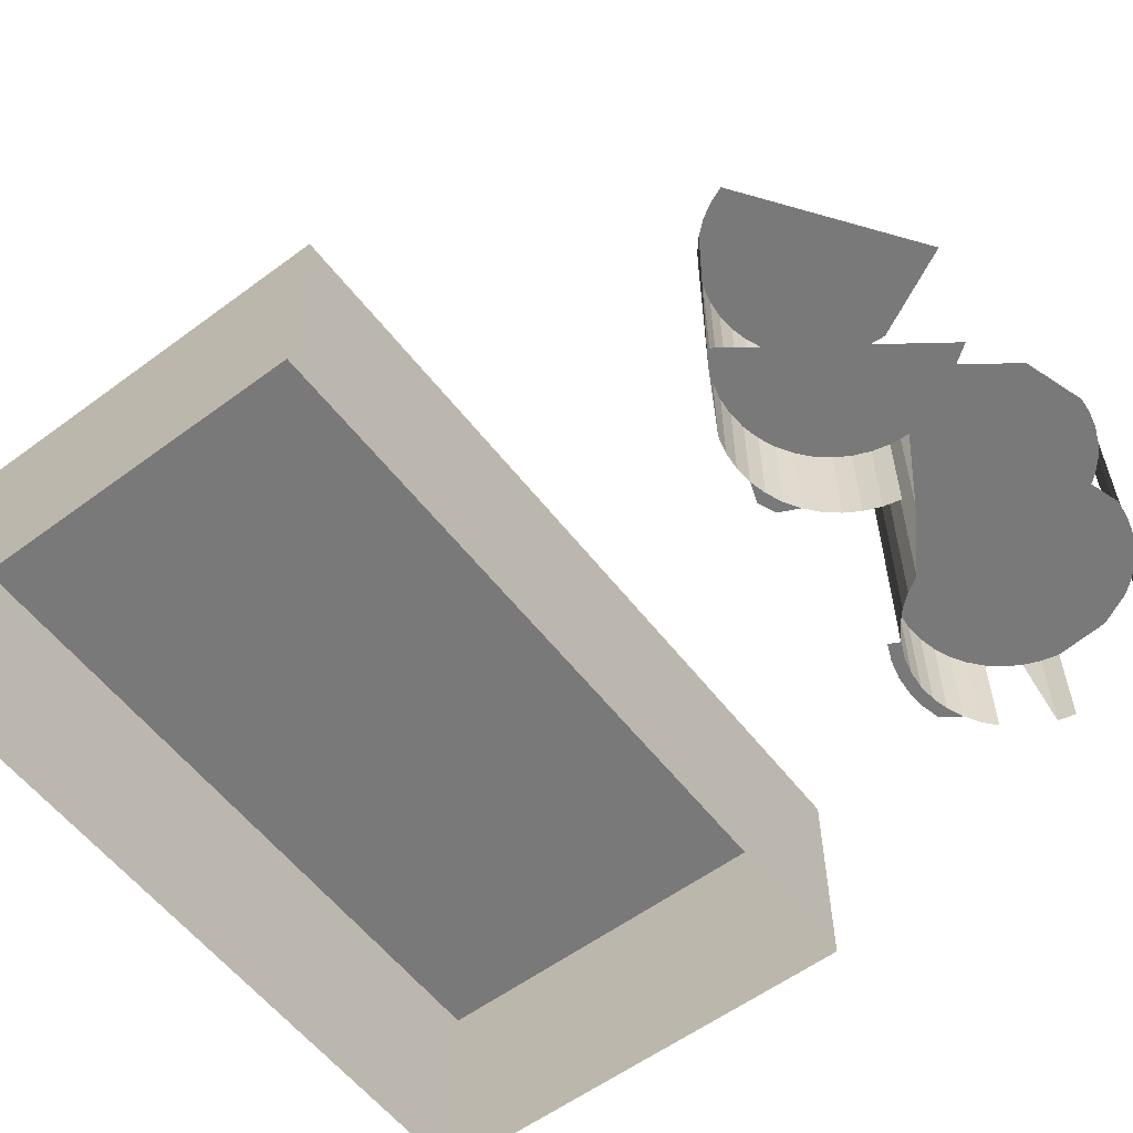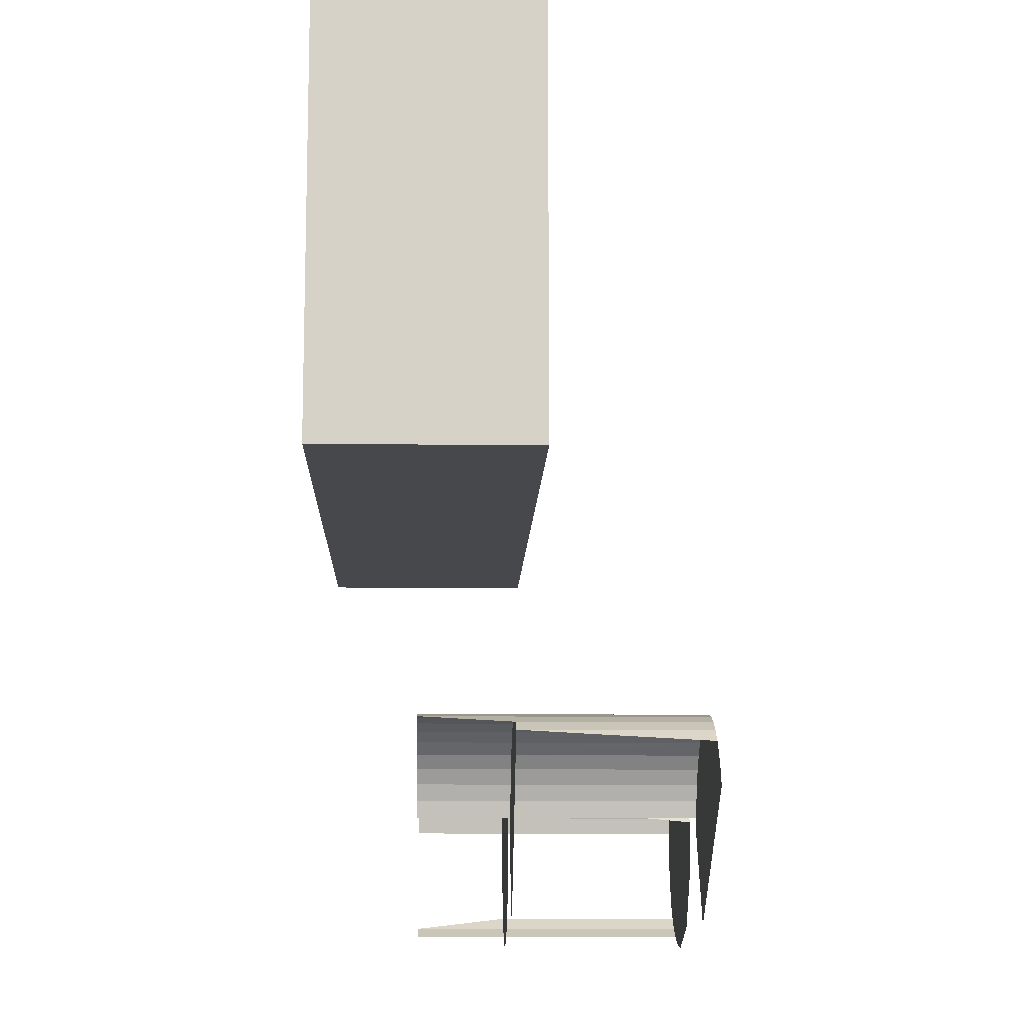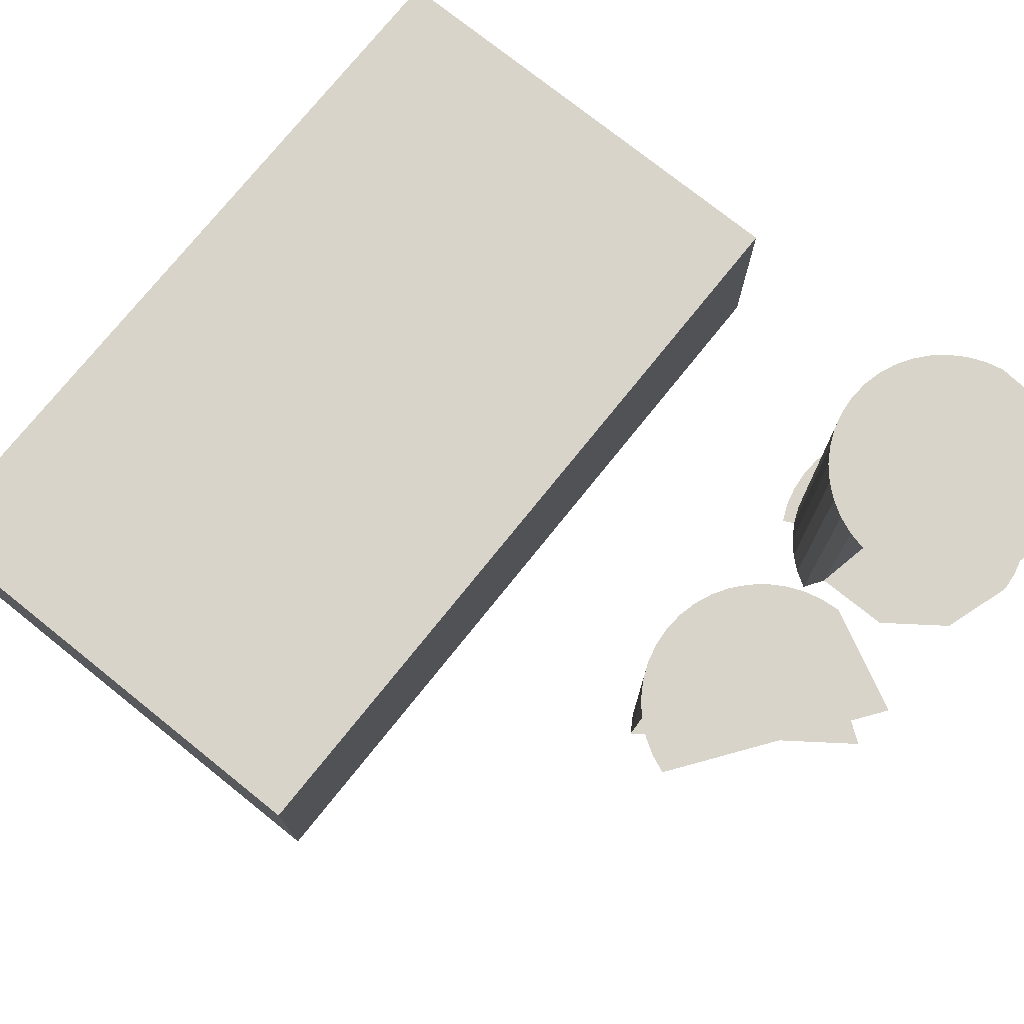
<metadata>
{"format":"obj","ext":"obj","renderer":"f3d","projection":"perspective","resolution":1024,"background":"white","views":[{"elev":-57.8,"azim":-52.5,"up":"+Z"},{"elev":-11.1,"azim":-91.9,"up":"+Y"},{"elev":75.2,"azim":-51.3,"up":"+Z"}]}
</metadata>
<code>
o LM_D_pf_seg1_UnderPF
v 40.89 801.6 -32.98
v -53.22 801.6 -32.98
v -53.22 801.6 -7
v 40.89 746 -32.98
v 40.89 801.6 -32.98
v 40.89 801.6 -7
v 40.89 801.6 -7
v 40.89 746 -7
v 40.89 746 -7
v 40.89 801.6 -7
v -53.22 801.6 -7
v -53.22 801.6 -7
v -53.22 801.6 -32.98
v -53.22 746 -7
v -53.22 746 -32.98
v -53.22 746 -32.98
v 40.89 746 -32.98
v 40.89 746 -7
v -53.22 746 -7
v -53.22 746 -7
v 28.42 721.5 -21.05
v 28.87 722.9 -21.05
v 26.54 723.4 -21.05
v 24.16 722.1 -21.05
v 26.54 723.4 -21.05
v 24.15 723.6 -21.05
v 26.54 723.4 -21.05
v 26.31 722 -21.05
v 28.42 721.5 -21.05
v 26.54 723.4 -21.05
v 24.16 722.1 -21.05
v 26.31 722 -21.05
v 28.42 721.5 -21.05
v 30.42 720.6 -21.05
v 28.87 722.9 -21.05
v 22 722 -21.05
v 24.15 723.6 -21.05
v 21.77 723.4 -21.05
v 24.16 722.1 -21.05
v 24.15 723.6 -21.05
v 22 722 -21.05
v 22 722 -21.05
v 21.77 723.4 -21.05
v 19.44 722.9 -21.05
v 19.9 721.5 -21.05
v 22 722 -21.05
v 19.44 722.9 -21.05
v 19.9 721.5 -21.05
v 19.44 722.9 -21.05
v 17.23 722 -21.05
v 17.23 722 -21.05
v 17.9 720.6 -21.05
v 19.9 721.5 -21.05
v 28.42 721.5 -9.283
v 28.42 721.5 -21.05
v 26.31 722 -21.05
v 24.16 722.1 -21.05
v 24.16 722.1 -9.283
v 26.31 722 -21.05
v 30.42 720.6 -9.283
v 30.42 720.6 -21.05
v 28.42 721.5 -21.05
v 30.42 720.6 -21.05
v 30.42 720.6 -9.283
v 32.26 719.5 -21.05
v 22 722 -21.05
v 22 722 -9.283
v 24.16 722.1 -21.05
v 32.26 719.5 -21.05
v 32.26 719.5 -9.283
v 33.91 718.1 -21.05
v 19.9 721.5 -21.05
v 19.9 721.5 -9.283
v 22 722 -21.05
v -4.496 720.6 -21.05
v -3.825 722 -21.05
v -6.039 722.9 -21.05
v -8.599 722 -21.05
v -6.495 721.5 -21.05
v -6.039 722.9 -21.05
v -6.495 721.5 -21.05
v -4.496 720.6 -21.05
v -6.039 722.9 -21.05
v 17.9 720.6 -21.05
v 17.9 720.6 -9.283
v 19.9 721.5 -21.05
v -4.496 720.6 -21.05
v -2.651 719.5 -21.05
v -3.825 722 -21.05
v 16.05 719.5 -21.05
v 16.05 719.5 -9.283
v 17.9 720.6 -21.05
v 26.31 722 -9.283
v 28.42 721.5 -9.283
v 26.31 722 -21.05
v 24.16 722.1 -9.283
v 26.31 722 -9.283
v 26.31 722 -21.05
v 28.42 721.5 -9.283
v 30.42 720.6 -9.283
v 28.42 721.5 -21.05
v 14.41 718.1 -21.05
v 14.41 718.1 -9.283
v 16.05 719.5 -21.05
v 22 722 -9.283
v 24.16 722.1 -9.283
v 24.16 722.1 -21.05
v 30.42 720.6 -9.283
v 32.26 719.5 -9.283
v 32.26 719.5 -21.05
v 19.9 721.5 -9.283
v 22 722 -9.283
v 22 722 -21.05
v 32.26 719.5 -9.283
v 33.91 718.1 -9.283
v 33.91 718.1 -21.05
v 37.27 712.6 -21.05
v 37.27 712.6 -9.283
v 37.78 710.5 -21.05
v 17.9 720.6 -9.283
v 19.9 721.5 -9.283
v 19.9 721.5 -21.05
v 13.01 716.4 -21.05
v 13.01 716.4 -9.283
v 14.41 718.1 -21.05
v -8.599 722 -21.05
v -8.599 722 -9.283
v -6.495 721.5 -21.05
v -6.495 721.5 -21.05
v -6.495 721.5 -9.283
v -4.496 720.6 -21.05
v -10.76 722.1 -21.05
v -10.76 722.1 -9.283
v -8.599 722 -21.05
v -4.496 720.6 -21.05
v -4.496 720.6 -9.283
v -2.651 719.5 -21.05
v -12.91 722 -21.05
v -12.91 722 -9.283
v -10.76 722.1 -21.05
v 16.05 719.5 -9.283
v 17.9 720.6 -9.283
v 17.9 720.6 -21.05
v -2.651 719.5 -21.05
v -2.651 719.5 -9.283
v -1.005 718.1 -21.05
v 11.88 714.6 -21.05
v 11.88 714.6 -9.283
v 13.01 716.4 -21.05
v -15.02 721.5 -21.05
v -15.02 721.5 -9.283
v -12.91 722 -21.05
v -1.005 718.1 -21.05
v -1.005 718.1 -9.283
v 0.401 716.5 -21.05
v 14.41 718.1 -9.283
v 16.05 719.5 -9.283
v 16.05 719.5 -21.05
v 28.42 721.5 -9.283
v 26.31 722 -9.283
v 24.16 722.1 -9.283
v 32.26 719.5 -9.283
v 30.42 720.6 -9.283
v 28.42 721.5 -9.283
v 36.44 714.6 -9.283
v 37.27 712.6 -9.283
v 37.27 712.6 -21.05
v 0.401 716.5 -21.05
v 0.401 716.5 -9.283
v 1.532 714.6 -21.05
v 13.01 716.4 -9.283
v 14.41 718.1 -9.283
v 14.41 718.1 -21.05
v 16.05 719.5 -9.283
v 24.16 722.1 -9.283
v 22 722 -9.283
v 37.27 712.6 -9.283
v 28.42 721.5 -9.283
v 24.16 722.1 -9.283
v 16.05 719.5 -9.283
v 22 722 -9.283
v 19.9 721.5 -9.283
v 37.27 712.6 -9.283
v 32.26 719.5 -9.283
v 28.42 721.5 -9.283
v 37.27 712.6 -9.283
v 37.78 710.5 -9.283
v 37.78 710.5 -21.05
v 1.532 714.6 -21.05
v 1.532 714.6 -9.283
v 2.361 712.6 -21.05
v -8.599 722 -9.283
v -6.495 721.5 -9.283
v -6.495 721.5 -21.05
v -10.76 722.1 -9.283
v -8.599 722 -9.283
v -8.599 722 -21.05
v -6.495 721.5 -9.283
v -4.496 720.6 -9.283
v -4.496 720.6 -21.05
v 37.27 712.6 -9.283
v 33.91 718.1 -9.283
v 32.26 719.5 -9.283
v 19.9 721.5 -9.283
v 17.9 720.6 -9.283
v 16.05 719.5 -9.283
v -12.91 722 -9.283
v -10.76 722.1 -9.283
v -10.76 722.1 -21.05
v -4.496 720.6 -9.283
v -2.651 719.5 -9.283
v -2.651 719.5 -21.05
v 11.88 714.6 -9.283
v 13.01 716.4 -9.283
v 13.01 716.4 -21.05
v 37.27 712.6 -9.283
v 35.31 716.5 -9.283
v 33.91 718.1 -9.283
v -15.02 721.5 -9.283
v -12.91 722 -9.283
v -12.91 722 -21.05
v -2.651 719.5 -9.283
v -1.005 718.1 -9.283
v -1.005 718.1 -21.05
v 2.361 712.6 -21.05
v 2.361 712.6 -9.283
v 2.868 710.5 -21.05
v 37.27 712.6 -9.283
v 36.44 714.6 -9.283
v 35.31 716.5 -9.283
v -17.01 720.6 -9.283
v -15.02 721.5 -9.283
v -15.02 721.5 -21.05
v -1.005 718.1 -9.283
v 0.401 716.5 -9.283
v 0.401 716.5 -21.05
v 11.05 712.6 -9.283
v 11.88 714.6 -9.283
v 11.88 714.6 -21.05
v 16.05 719.5 -9.283
v 14.41 718.1 -9.283
v 13.01 716.4 -9.283
v 0.401 716.5 -9.283
v 1.532 714.6 -9.283
v 1.532 714.6 -21.05
v -6.495 721.5 -9.283
v -8.599 722 -9.283
v -10.76 722.1 -9.283
v -2.651 719.5 -9.283
v -4.496 720.6 -9.283
v -6.495 721.5 -9.283
v 16.05 719.5 -9.283
v 13.01 716.4 -9.283
v 11.05 712.6 -9.283
v 1.532 714.6 -9.283
v 2.361 712.6 -9.283
v 2.361 712.6 -21.05
v 32.27 697.2 -9.283
v 32.27 697.2 -9.283
v 37.27 712.6 -9.283
v 24.16 722.1 -9.283
v 37.28 704.1 -9.283
v 37.78 710.5 -9.283
v -18.86 719.5 -9.283
v -10.76 722.1 -9.283
v -12.91 722 -9.283
v 2.361 712.6 -9.283
v -6.495 721.5 -9.283
v -10.76 722.1 -9.283
v 13.01 716.4 -9.283
v 11.88 714.6 -9.283
v 11.05 712.6 -9.283
v 2.361 712.6 -9.283
v 2.868 710.5 -9.283
v 2.868 710.5 -21.05
v 2.361 712.6 -9.283
v -2.651 719.5 -9.283
v -6.495 721.5 -9.283
v -18.86 719.5 -9.283
v -12.91 722 -9.283
v -15.02 721.5 -9.283
v 26.31 722 -9.283
v 26.31 722 14.25
v 28.42 721.5 -9.283
v 28.42 721.5 -9.283
v 28.42 721.5 14.25
v 30.42 720.6 -9.283
v 24.16 722.1 -9.283
v 24.16 722.1 14.25
v 26.31 722 -9.283
v 2.361 712.6 -9.283
v -1.005 718.1 -9.283
v -2.651 719.5 -9.283
v 30.42 720.6 -9.283
v 30.42 720.6 14.25
v 32.26 719.5 -9.283
v 22 722 -9.283
v 22 722 14.25
v 24.16 722.1 -9.283
v -15.02 721.5 -9.283
v -17.01 720.6 -9.283
v -18.86 719.5 -9.283
v 2.361 712.6 -9.283
v 0.401 716.5 -9.283
v -1.005 718.1 -9.283
v 32.26 719.5 -9.283
v 32.26 719.5 14.25
v 33.91 718.1 -9.283
v 19.9 721.5 -9.283
v 19.9 721.5 14.25
v 22 722 -9.283
v 32.27 697.2 -21.05
v 32.27 697.2 -9.283
v 30.43 696.1 -21.05
v 2.361 712.6 -9.283
v 1.532 714.6 -9.283
v 0.401 716.5 -9.283
v 33.91 718.1 -9.283
v 33.91 718.1 14.25
v 35.31 716.5 -9.283
v 32.27 697.2 -9.283
v 16.05 719.5 -9.283
v 11.05 712.6 -9.283
v 17.9 720.6 -9.283
v 17.9 720.6 14.25
v 19.9 721.5 -9.283
v 37.27 712.6 -9.283
v 35.32 700.3 -9.283
v 37.28 704.1 -9.283
v 16.05 719.5 -9.283
v 16.05 719.5 14.25
v 17.9 720.6 -9.283
v 37.27 712.6 -9.283
v 32.27 697.2 -9.283
v 35.32 700.3 -9.283
v 36.44 714.6 -9.283
v 36.44 714.6 14.25
v 37.27 712.6 -9.283
v 3.039 708.4 -9.283
v 2.868 710.5 -9.283
v 2.361 712.6 -9.283
v 14.41 718.1 -9.283
v 14.41 718.1 14.25
v 16.05 719.5 -9.283
v 33.92 698.6 -9.283
v 32.27 697.2 -9.283
v 32.27 697.2 -21.05
v -2.637 697.2 -9.283
v -2.637 697.2 -9.283
v 2.361 712.6 -9.283
v -10.76 722.1 -9.283
v 2.87 706.2 -9.283
v 3.039 708.4 -9.283
v 37.27 712.6 -9.283
v 37.27 712.6 14.25
v 37.78 710.5 -9.283
v 13.01 716.4 -9.283
v 13.01 716.4 14.25
v 14.41 718.1 -9.283
v 32.27 697.2 -9.283
v 30.43 696.1 -9.283
v 30.43 696.1 -21.05
v 32.27 697.2 -9.283
v 11.05 712.6 -9.283
v 11.06 704.1 -9.283
v -8.599 722 -9.283
v -8.599 722 14.25
v -6.495 721.5 -9.283
v -6.495 721.5 -9.283
v -6.495 721.5 14.25
v -4.496 720.6 -9.283
v -10.76 722.1 -9.283
v -10.76 722.1 14.25
v -8.599 722 -9.283
v -4.496 720.6 14.25
v 2.367 704.1 -9.283
v -12.91 722 -9.283
v -12.91 722 14.25
v -10.76 722.1 -9.283
v -2.651 719.5 14.25
v -1.005 718.1 -9.283
v 11.88 714.6 -9.283
v 11.88 714.6 14.25
v 13.01 716.4 -9.283
v -15.02 721.5 -9.283
v -15.02 721.5 14.25
v -12.91 722 -9.283
v 32.27 697.2 -9.283
v 33.92 698.6 -9.283
v 35.32 700.3 -9.283
v -1.005 718.1 -9.283
v -1.005 718.1 14.25
v 0.401 716.5 -9.283
v 26.31 722 14.25
v 28.42 721.5 14.25
v 28.42 721.5 -9.283
v 24.16 722.1 14.25
v 26.31 722 14.25
v 26.31 722 -9.283
v -17.01 720.6 -9.283
v -17.01 720.6 14.25
v -15.02 721.5 -9.283
v 28.42 721.5 14.25
v 30.42 720.6 14.25
v 30.42 720.6 -9.283
v 22 722 14.25
v 24.16 722.1 14.25
v 24.16 722.1 -9.283
v 30.42 720.6 14.25
v 32.26 719.5 14.25
v 32.26 719.5 -9.283
v 0.401 716.5 -9.283
v 0.401 716.5 14.25
v 1.532 714.6 -9.283
v 11.05 712.6 -9.283
v 11.05 712.6 14.25
v 11.88 714.6 -9.283
v -2.637 697.2 -9.283
v 2.367 704.1 -9.283
v 2.361 712.6 -9.283
v 19.9 721.5 14.25
v 22 722 14.25
v 22 722 -9.283
v -18.86 719.5 -9.283
v -18.86 719.5 14.25
v -17.01 720.6 -9.283
v 32.26 719.5 14.25
v 33.91 718.1 14.25
v 33.91 718.1 -9.283
v 32.27 697.2 -9.283
v 11.06 704.1 -9.283
v 16.07 697.2 -9.283
v 19.9 721.5 14.25
v 1.532 714.6 -9.283
v 1.532 714.6 14.25
v 2.361 712.6 -9.283
v 28.43 695.2 -9.283
v 30.43 696.1 -9.283
v 32.27 697.2 -9.283
v 35.31 716.5 14.25
v 32.27 697.2 -9.283
v 26.33 694.7 -9.283
v 28.43 695.2 -9.283
v 16.05 719.5 14.25
v 17.9 720.6 14.25
v 17.9 720.6 -9.283
v 16.07 697.2 -9.283
v 24.17 694.6 -9.283
v 32.27 697.2 -9.283
v 24.17 694.6 -9.283
v 26.33 694.7 -9.283
v 2.361 712.6 14.25
v 2.868 710.5 -9.283
v 14.41 718.1 14.25
v 16.05 719.5 14.25
v 16.05 719.5 -9.283
v 36.44 714.6 14.25
v 37.27 712.6 14.25
v 37.27 712.6 -9.283
v 13.01 716.4 14.25
v 14.41 718.1 14.25
v 14.41 718.1 -9.283
v 37.27 712.6 14.25
v 37.78 710.5 14.25
v 37.78 710.5 -9.283
v -8.599 722 14.25
v -6.495 721.5 14.25
v -6.495 721.5 -9.283
v -10.76 722.1 14.25
v -8.599 722 14.25
v -8.599 722 -9.283
v -4.496 720.6 14.25
v -10.76 722.1 14.25
v -2.651 719.5 14.25
v 11.88 714.6 14.25
v 13.01 716.4 14.25
v 13.01 716.4 -9.283
v -15.02 721.5 14.25
v -12.91 722 14.25
v -12.91 722 -9.283
v -2.651 719.5 14.25
v -1.005 718.1 14.25
v -1.005 718.1 -9.283
v -17.01 720.6 14.25
v -15.02 721.5 14.25
v -15.02 721.5 -9.283
v -1.005 718.1 14.25
v 0.401 716.5 14.25
v 0.401 716.5 -9.283
v 28.42 721.5 14.25
v 26.31 722 14.25
v 24.16 722.1 14.25
v 33.92 698.6 -9.283
v 33.92 698.6 14.25
v 32.27 697.2 -9.283
v 11.05 712.6 14.25
v 11.88 714.6 14.25
v 11.88 714.6 -9.283
v 32.26 719.5 14.25
v 30.42 720.6 14.25
v -18.86 719.5 14.25
v -17.01 720.6 14.25
v -17.01 720.6 -9.283
v 0.401 716.5 14.25
v 1.532 714.6 14.25
v 1.532 714.6 -9.283
v 16.05 719.5 14.25
v 22 722 14.25
v 30.43 696.1 14.25
v 30.43 696.1 -9.283
v 32.27 697.2 -9.283
v 37.27 712.6 14.25
v 10.55 710.5 14.25
v 11.05 712.6 14.25
v 11.05 712.6 -9.283
v 19.9 721.5 14.25
v 37.27 712.6 14.25
v 32.26 719.5 14.25
v 28.42 721.5 14.25
v -20.5 718.1 14.25
v -18.86 719.5 14.25
v -18.86 719.5 -9.283
v 1.532 714.6 14.25
v 2.361 712.6 14.25
v 2.361 712.6 -9.283
v 37.27 712.6 14.25
v 33.91 718.1 14.25
v 32.26 719.5 14.25
v 17.9 720.6 14.25
v 37.27 712.6 14.25
v 35.31 716.5 14.25
v 33.91 718.1 14.25
v 37.27 712.6 14.25
v 36.44 714.6 14.25
v 35.31 716.5 14.25
v 2.361 712.6 14.25
v 2.868 710.5 14.25
v 2.868 710.5 -9.283
v 14.41 718.1 14.25
v 13.01 716.4 14.25
v 16.05 719.5 14.25
v 13.01 716.4 14.25
v 11.88 714.6 14.25
v -6.495 721.5 14.25
v -8.599 722 14.25
v -10.76 722.1 14.25
v -2.651 719.5 14.25
v -4.496 720.6 14.25
v 11.88 714.6 14.25
v 11.05 712.6 14.25
v 32.27 697.2 14.25
v 24.16 722.1 14.25
v 16.05 719.5 14.25
v 32.27 697.2 14.25
v 37.28 704.1 14.25
v 37.78 710.5 14.25
v 37.27 712.6 14.25
v -18.86 719.5 14.25
v -12.91 722 14.25
v 2.361 712.6 14.25
v 2.361 712.6 14.25
v -2.651 719.5 14.25
v -6.495 721.5 14.25
v -15.02 721.5 14.25
v 2.361 712.6 14.25
v -1.005 718.1 14.25
v -2.651 719.5 14.25
v 33.92 698.6 14.25
v 32.27 697.2 14.25
v 32.27 697.2 -9.283
v -17.01 720.6 14.25
v 2.361 712.6 14.25
v 0.401 716.5 14.25
v -1.005 718.1 14.25
v 32.27 697.2 14.25
v 30.43 696.1 14.25
v 32.27 697.2 -9.283
v 2.361 712.6 14.25
v 1.532 714.6 14.25
v 0.401 716.5 14.25
v 35.32 700.3 14.25
v 37.28 704.1 14.25
v 10.55 710.5 14.25
v 10.38 708.3 14.25
v -20.5 718.1 14.25
v -21.91 716.4 14.25
v -18.86 719.5 14.25
v -21.91 716.4 14.25
v -23.03 714.6 14.25
v 3.039 708.4 14.25
v 2.868 710.5 14.25
v 2.361 712.6 14.25
v 11.06 704.1 14.25
v -2.637 697.2 14.25
v -10.76 722.1 14.25
v -18.86 719.5 14.25
v -23.03 714.6 14.25
v -23.86 712.6 14.25
v -2.637 697.2 14.25
v 32.27 697.2 14.25
v 11.05 712.6 14.25
v 11.06 704.1 14.25
v 33.92 698.6 14.25
v 3.039 708.4 14.25
v 16.07 697.2 14.25
v 28.43 695.2 14.25
v 30.43 696.1 14.25
v 26.33 694.7 14.25
v 24.17 694.6 14.25
f 3 2 1
f 6 5 4
f 3 1 7
f 6 4 8
f 11 10 9
f 14 13 12
f 14 15 13
f 18 17 16
f 11 9 19
f 18 16 20
f 23 22 21
f 26 25 24
f 29 28 27
f 32 31 30
f 35 34 33
f 38 37 36
f 41 40 39
f 44 43 42
f 47 46 45
f 50 49 48
f 53 52 51
f 56 55 54
f 59 58 57
f 62 61 60
f 65 64 63
f 68 67 66
f 71 70 69
f 74 73 72
f 77 76 75
f 80 79 78
f 83 82 81
f 86 85 84
f 89 88 87
f 92 91 90
f 95 94 93
f 98 97 96
f 101 100 99
f 104 103 102
f 107 106 105
f 110 109 108
f 113 112 111
f 116 115 114
f 119 118 117
f 122 121 120
f 125 124 123
f 128 127 126
f 131 130 129
f 134 133 132
f 137 136 135
f 140 139 138
f 143 142 141
f 146 145 144
f 149 148 147
f 152 151 150
f 155 154 153
f 158 157 156
f 161 160 159
f 164 163 162
f 167 166 165
f 170 169 168
f 173 172 171
f 176 175 174
f 179 178 177
f 182 181 180
f 185 184 183
f 188 187 186
f 191 190 189
f 194 193 192
f 197 196 195
f 200 199 198
f 203 202 201
f 206 205 204
f 209 208 207
f 212 211 210
f 215 214 213
f 218 217 216
f 221 220 219
f 224 223 222
f 227 226 225
f 230 229 228
f 233 232 231
f 236 235 234
f 239 238 237
f 242 241 240
f 245 244 243
f 248 247 246
f 251 250 249
f 254 253 252
f 257 256 255
f 174 175 258
f 261 260 259
f 216 263 262
f 266 265 264
f 269 268 267
f 272 271 270
f 275 274 273
f 278 277 276
f 281 280 279
f 284 283 282
f 287 286 285
f 290 289 288
f 293 292 291
f 296 295 294
f 299 298 297
f 302 301 300
f 305 304 303
f 308 307 306
f 311 310 309
f 314 313 312
f 317 316 315
f 320 319 318
f 323 322 321
f 326 325 324
f 329 328 327
f 332 331 330
f 335 334 333
f 338 337 336
f 341 340 339
f 344 343 342
f 347 346 345
f 264 265 348
f 351 350 349
f 353 352 303
f 356 355 354
f 359 358 357
f 362 361 360
f 365 364 363
f 368 367 366
f 371 370 369
f 374 373 372
f 211 375 210
f 352 376 303
f 379 378 377
f 381 380 145
f 384 383 382
f 387 386 385
f 390 389 388
f 393 392 391
f 396 395 394
f 399 398 397
f 402 401 400
f 405 404 403
f 408 407 406
f 411 410 409
f 414 413 412
f 417 416 415
f 420 419 418
f 423 422 421
f 426 425 424
f 429 428 427
f 432 431 430
f 326 433 325
f 436 435 434
f 439 438 437
f 320 440 319
f 443 442 441
f 446 445 444
f 449 448 447
f 451 450 258
f 453 452 226
f 456 455 454
f 459 458 457
f 462 461 460
f 465 464 463
f 468 467 466
f 471 470 469
f 371 472 370
f 379 473 378
f 211 474 375
f 477 476 475
f 480 479 478
f 483 482 481
f 486 485 484
f 489 488 487
f 492 491 490
f 495 494 493
f 498 497 496
f 490 500 499
f 503 502 501
f 506 505 504
f 508 492 507
f 511 510 509
f 492 490 512
f 515 514 513
f 516 508 507
f 519 518 517
f 522 521 520
f 525 524 523
f 528 527 526
f 507 529 516
f 532 531 530
f 535 534 533
f 538 537 536
f 540 539 507
f 543 542 541
f 546 545 544
f 544 548 547
f 550 549 507
f 553 552 551
f 492 512 554
f 557 556 555
f 559 546 558
f 546 544 560
f 563 562 561
f 564 559 558
f 567 566 565
f 570 569 568
f 558 571 564
f 574 573 572
f 577 576 575
f 580 579 578
f 550 507 554
f 582 581 512
f 584 583 550
f 586 585 558
f 589 588 587
f 581 554 512
f 592 591 590
f 593 584 550
f 596 595 594
f 598 597 558
f 546 560 599
f 602 601 600
f 581 603 554
f 560 604 599
f 598 558 599
f 605 593 554
f 554 607 606
f 606 608 554
f 554 609 605
f 608 609 554

</code>
